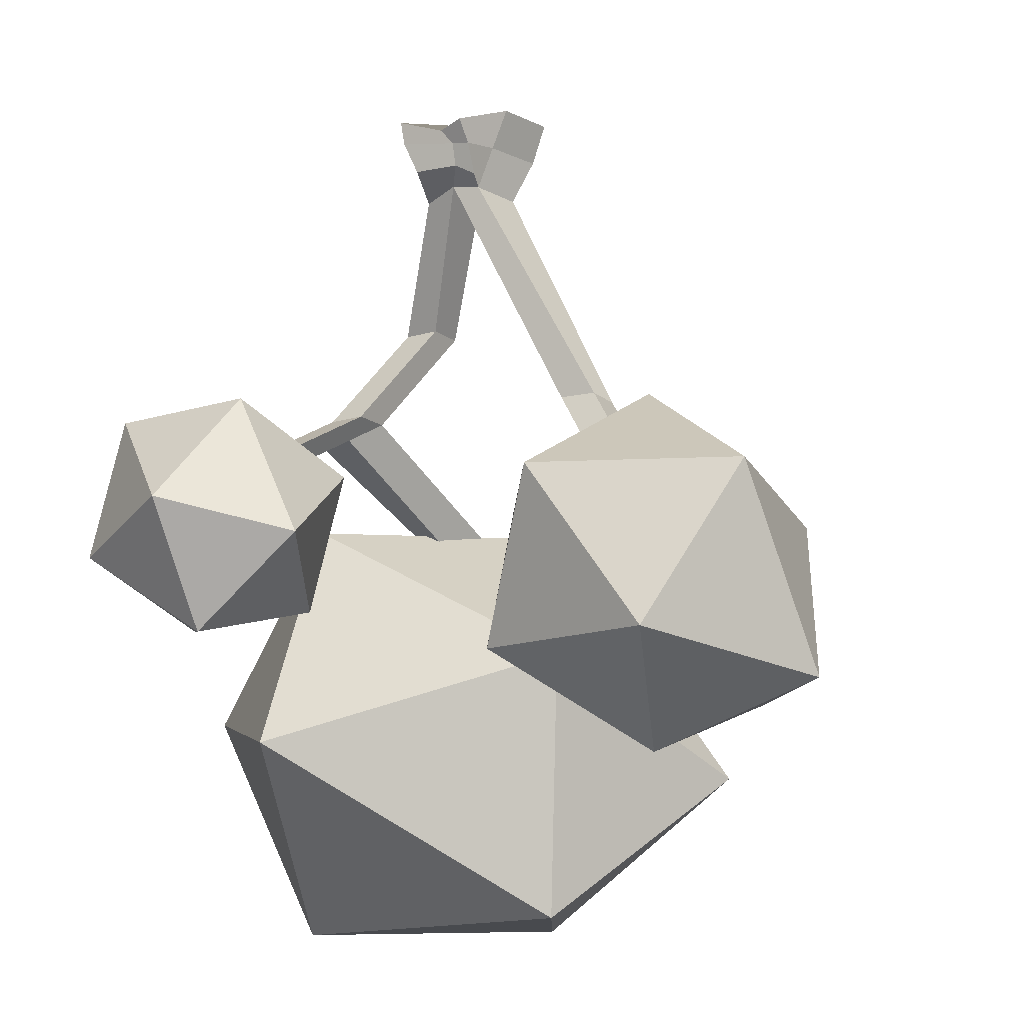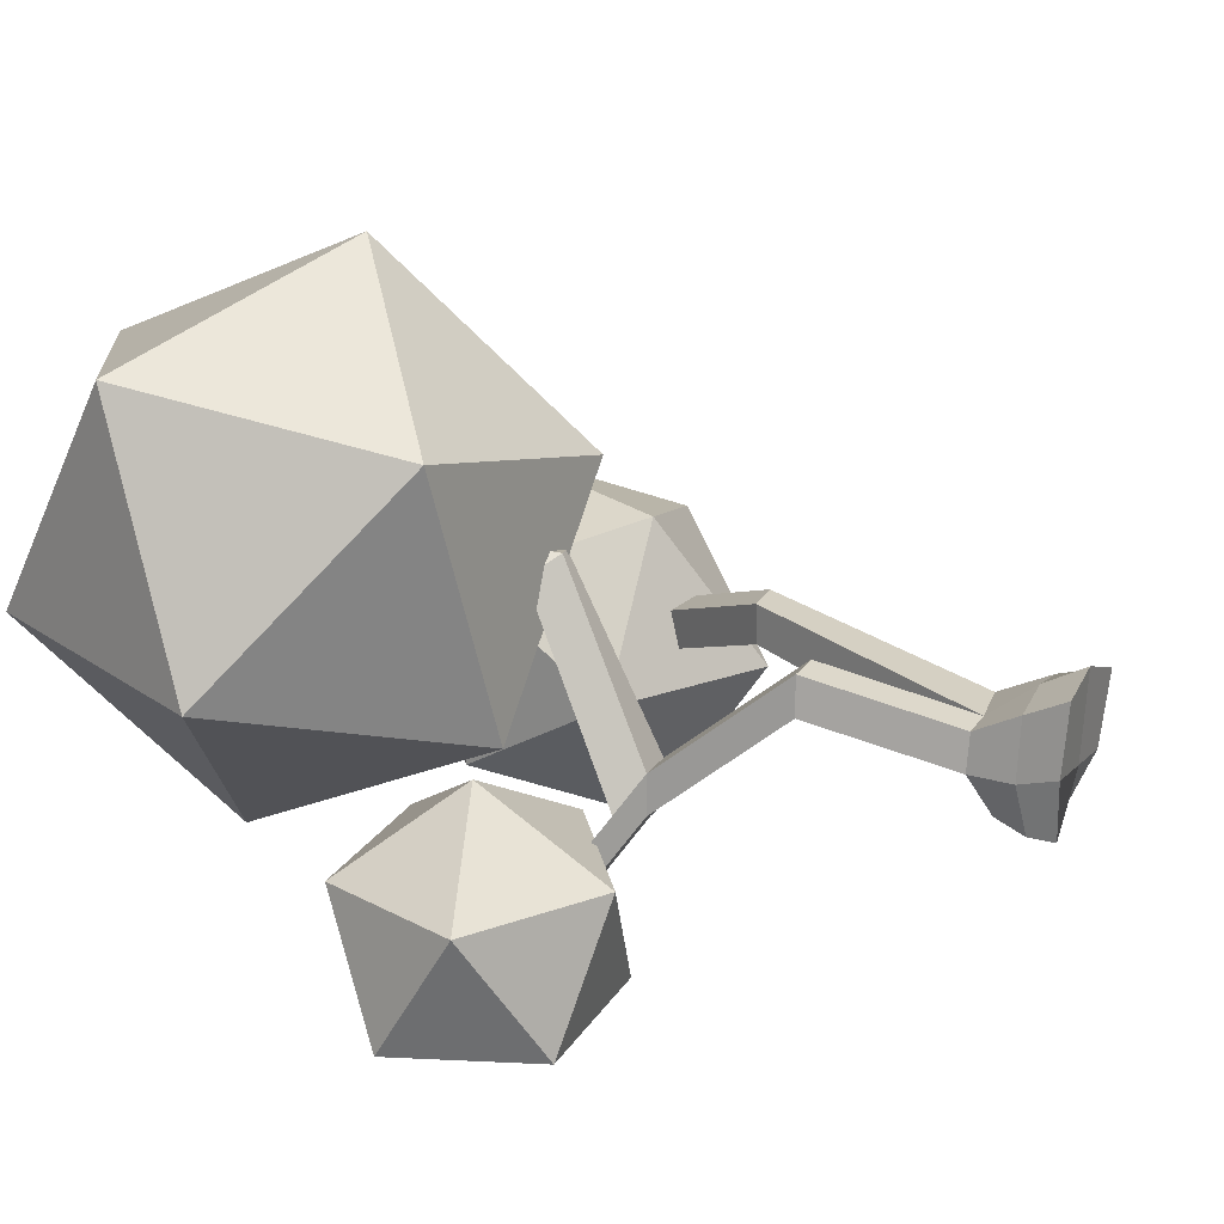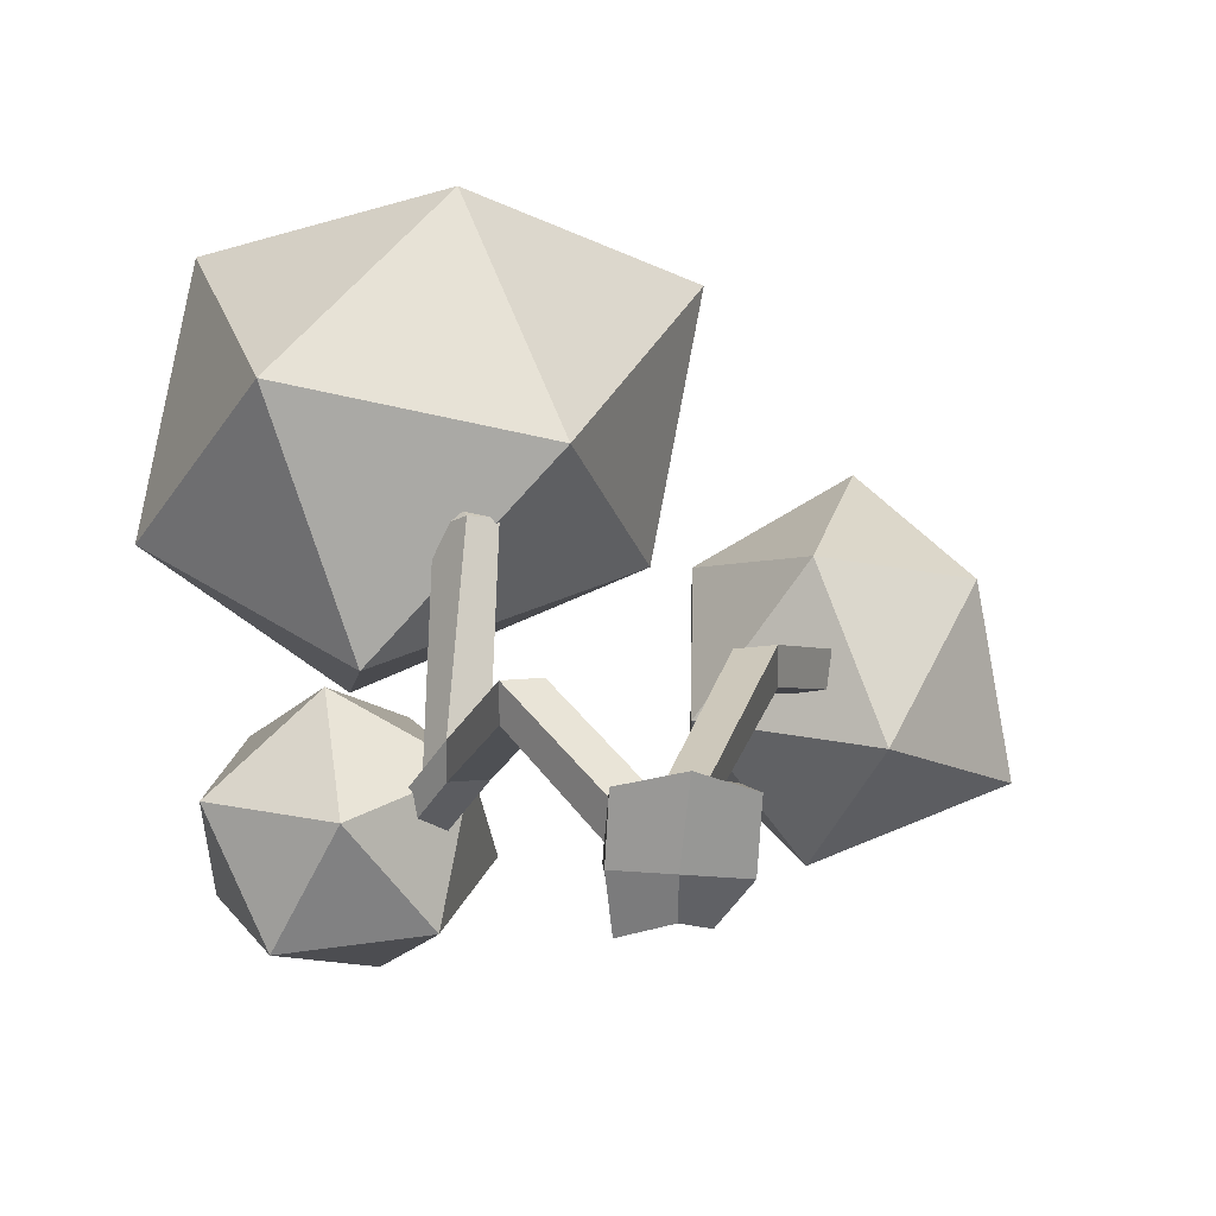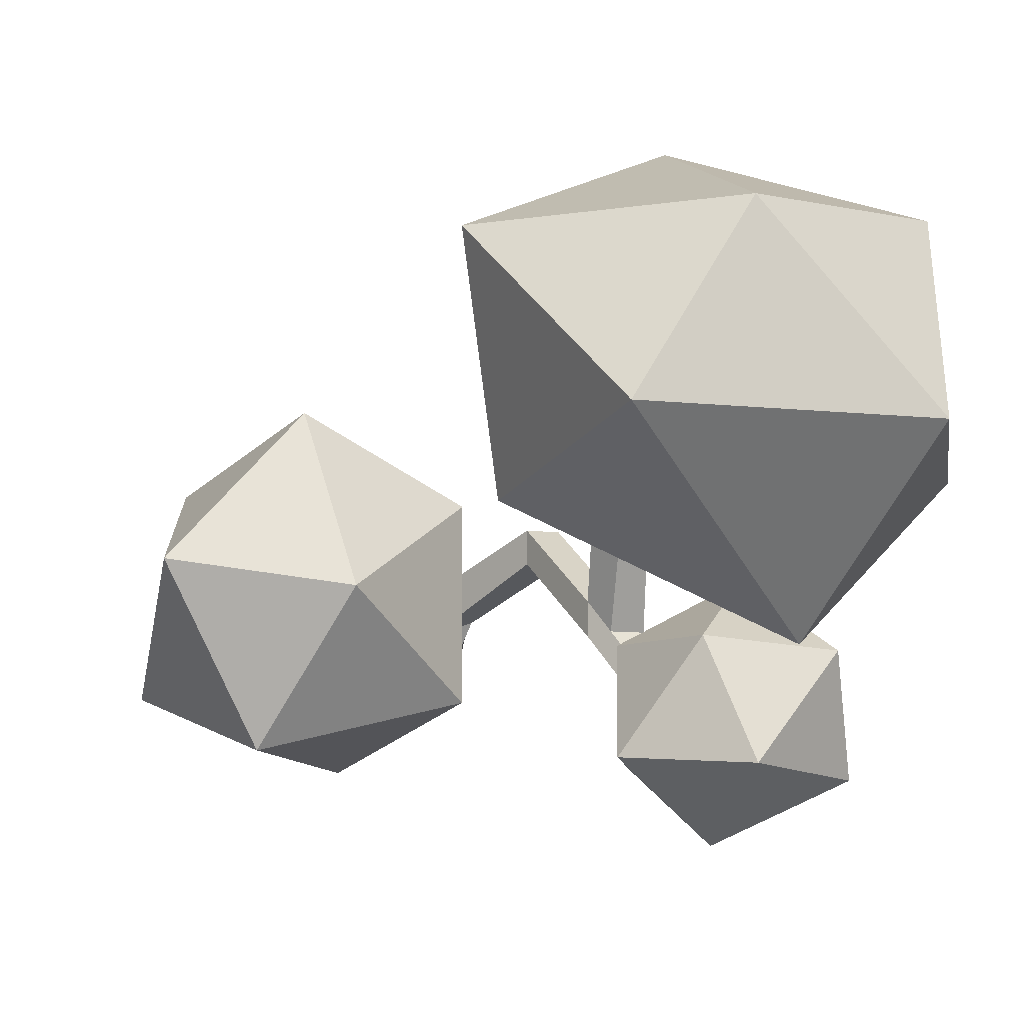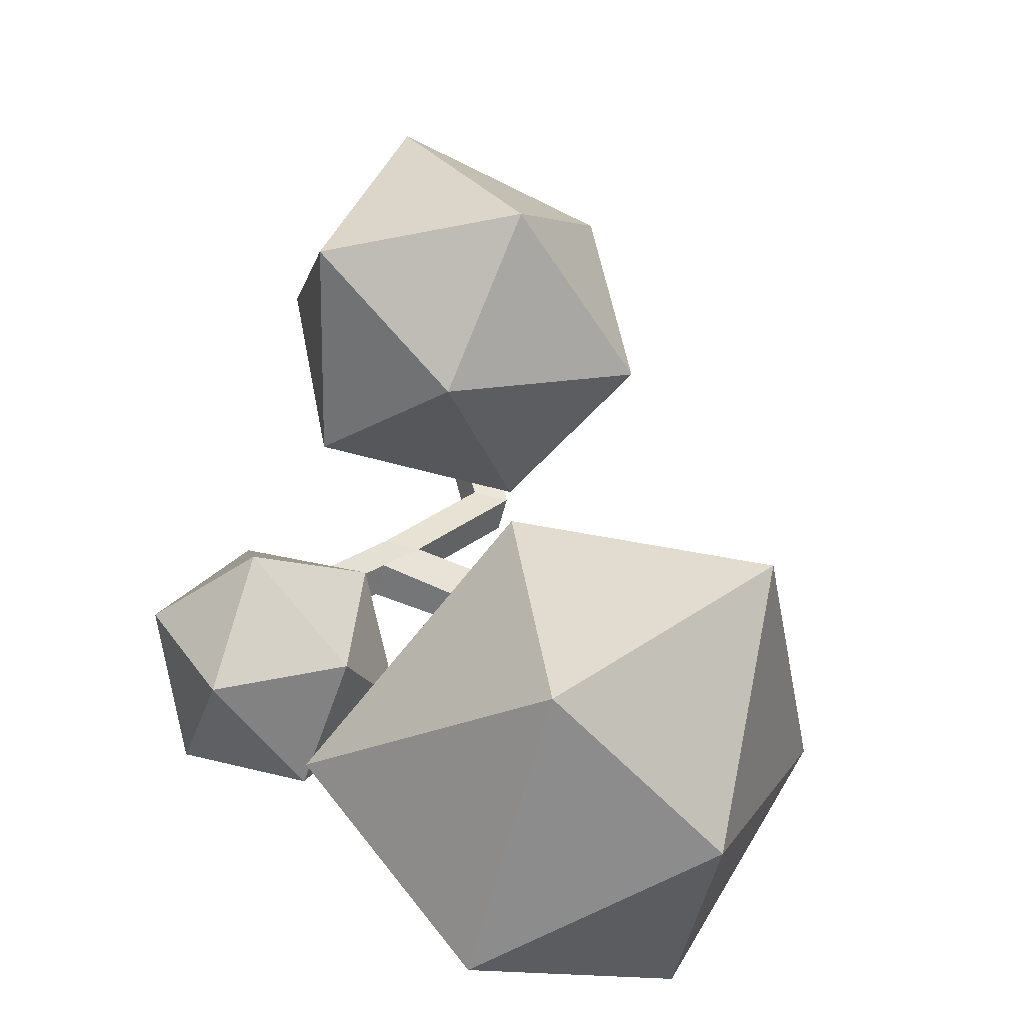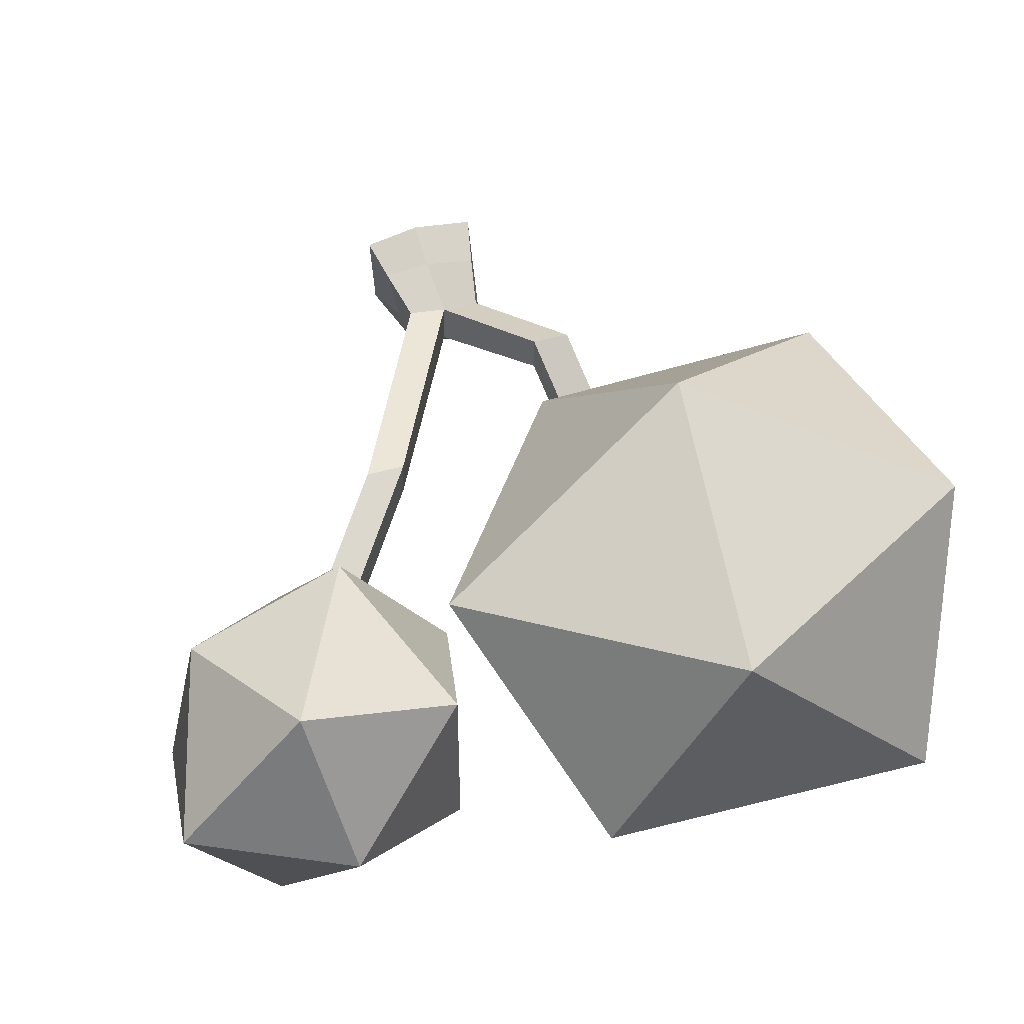
<metadata>
{"format":"obj","ext":"obj","renderer":"f3d","projection":"perspective","resolution":1024,"background":"white","views":[{"elev":-14.7,"azim":-147.0,"up":"+Y"},{"elev":19.6,"azim":113.0,"up":"+Z"},{"elev":18.7,"azim":170.5,"up":"+Z"},{"elev":-9.5,"azim":-17.9,"up":"+Z"},{"elev":-64.1,"azim":-105.1,"up":"+Y"},{"elev":49.7,"azim":-16.1,"up":"+Z"}]}
</metadata>
<code>
o Cube_Cube.003
v -1.782 -0.9796 -0.3184
v -2.539 0.5884 -0.3759
v -1.364 -0.197 -2.316
v -1.437 -1.14 -1.752
v -0.6473 -1.007 -1.78
v -0.2841 -0.4583 -2.157
v 1.927 0.4491 -2.093
v 1.67 -0.6637 -2.178
v 2.004 -1.033 -0.2123
v 2.196 0.5131 0.2503
v 2.081 0.7119 3.047
v 1.773 -0.9673 2.185
v -0.3599 -0.9776 2.532
v -0.4512 0.6737 3.386
v -2.626 0.906 2.622
v -2.245 -0.9186 2.256
v 1.649 -2.848 -0.2755
v 1.477 -2.785 1.217
v 4.273 -8.003 3.458
v 4.273 -8.003 1.891
v -0.1139 0.5498 -0.05518
v -1.655 -2.868 1.507
v -1.147 -2.741 -0.4878
v -6.153 -12.69 0.8853
v -6.12 -12.72 2.451
v -1.475 -2.445 -1.32
v -0.5895 -1.929 -1.467
v -0.03764 -2.575 -0.8057
v 1.2 -1.963 -1.843
v -4.517 -12.65 2.418
v -10.96 -19.37 -0.4125
v -9.355 -19.31 -0.4455
v -0.05094 -2.785 1.217
v -4.551 -12.62 0.8522
v -10.99 -19.34 -1.978
v -9.388 -19.27 -2.011
v 2.745 -8.003 1.891
v 5.516 -12.78 -1.943
v 3.988 -12.78 -1.943
v 2.745 -8.003 3.458
v 5.47 -14.66 -4.768
v 6.998 -14.66 -4.768
v 8.716 -16.54 -7.835
v 6.715 -16.54 -7.835
v 3.988 -12.78 -0.3771
v 5.516 -12.78 -0.3771
v 8.716 -16.54 -5.784
v 6.715 -16.54 -5.784
v 5.47 -14.66 -3.202
v 6.998 -14.66 -3.202
v 6.257 -13.72 -1.789
v 4.729 -13.72 -1.789
v 6.257 -13.72 -3.356
v 4.729 -13.72 -3.356
v 4.262 -16.38 6.564
v 5.346 -17.29 5.91
v 5.423 -21.91 7.111
v 6.507 -22.82 6.457
v 4.139 -17.67 5.665
v 3.055 -16.75 6.319
v 4.215 -22.29 6.866
v 5.3 -23.2 6.212
v -10.67 -28.84 -2.376
v -5.44 -24.84 1.426
v -12.05 -26.07 4.476
v -5.44 -24.84 -6.179
v -17.32 -26.44 -1.349
v -13.47 -25.21 -8.202
v -4.204 -18.37 -2.376
v -8.674 -18.37 3.777
v -15.28 -19.6 2.126
v -16.71 -18.74 -5.851
v -8.674 -18.37 -8.53
v -10.67 -14.38 -2.376
v -1.96 -34.26 4.001
v 10.68 -34.36 4.074
v 3.141 -33.96 12.22
v 7.72 -27 -3.7
v -6.379 -27.75 11.84
v -3.549 -23.45 1.999
v 15.72 -24.48 3.576
v 12.89 -28.78 13.42
v 3.527 -23.83 16.76
v 0.5698 -16.47 8.982
v 8.105 -16.87 0.8363
v 11.3 -17.97 11.41
v 7.629 -23.01 -8.074
v 13.44 -19.2 -8.473
v 11.9 -21.66 -3.233
v 7.583 -17.92 -11.24
v 5.932 -21.42 -2.761
v 2.941 -19.29 -7.709
v 11.82 -13.43 -8.355
v 13.97 -16.04 -3.407
v 9.328 -17.41 0.1227
v 4.314 -15.65 -2.643
v 5.857 -13.19 -7.882
v 9.282 -12.33 -3.043
f 1 2 3 4
f 5 6 7 8
f 9 10 11 12
f 13 14 15 16
f 17 18 19 20
f 21 2 15 14
f 10 21 14 11
f 22 23 24 25
f 12 11 14 13
f 4 3 6 5
f 26 27 28 23
f 7 6 21 10
f 6 3 2 21
f 27 29 17 28
f 8 7 10 9
f 16 15 2 1
f 30 25 31 32
f 33 22 25 30
f 28 33 30 34
f 23 28 34 24
f 35 36 32 31
f 34 30 32 36
f 25 24 35 31
f 24 34 36 35
f 37 20 38 39
f 28 17 20 37
f 18 33 40 19
f 33 28 37 40
f 41 42 43 44
f 40 37 39 45
f 20 19 46 38
f 19 40 45 46
f 44 43 47 48
f 49 41 44 48
f 42 50 47 43
f 50 49 48 47
f 51 52 49 50
f 53 51 50 42
f 52 54 41 49
f 54 53 42 41
f 39 38 53 54
f 45 39 54 52
f 38 46 51 53
f 51 46 55 56
f 56 55 57 58
f 45 52 59 60
f 46 45 60 55
f 52 51 56 59
f 57 61 62 58
f 55 60 61 57
f 59 56 58 62
f 60 59 62 61
f 22 16 1 23
f 29 8 9 17
f 26 4 5 27
f 18 12 13 33
f 33 13 16 22
f 17 9 12 18
f 27 5 8 29
f 23 1 4 26
f 63 64 65
f 64 63 66
f 63 65 67
f 63 67 68
f 63 68 66
f 64 66 69
f 65 64 70
f 67 65 71
f 68 67 72
f 66 68 73
f 64 69 70
f 65 70 71
f 67 71 72
f 68 72 73
f 66 73 69
f 70 69 74
f 71 70 74
f 72 71 74
f 73 72 74
f 69 73 74
f 75 76 77
f 76 75 78
f 75 77 79
f 75 79 80
f 75 80 78
f 76 78 81
f 77 76 82
f 79 77 83
f 80 79 84
f 78 80 85
f 76 81 82
f 77 82 83
f 79 83 84
f 80 84 85
f 78 85 81
f 82 81 86
f 83 82 86
f 84 83 86
f 85 84 86
f 81 85 86
f 87 88 89
f 88 87 90
f 87 89 91
f 87 91 92
f 87 92 90
f 88 90 93
f 89 88 94
f 91 89 95
f 92 91 96
f 90 92 97
f 88 93 94
f 89 94 95
f 91 95 96
f 92 96 97
f 90 97 93
f 94 93 98
f 95 94 98
f 96 95 98
f 97 96 98
f 93 97 98

</code>
